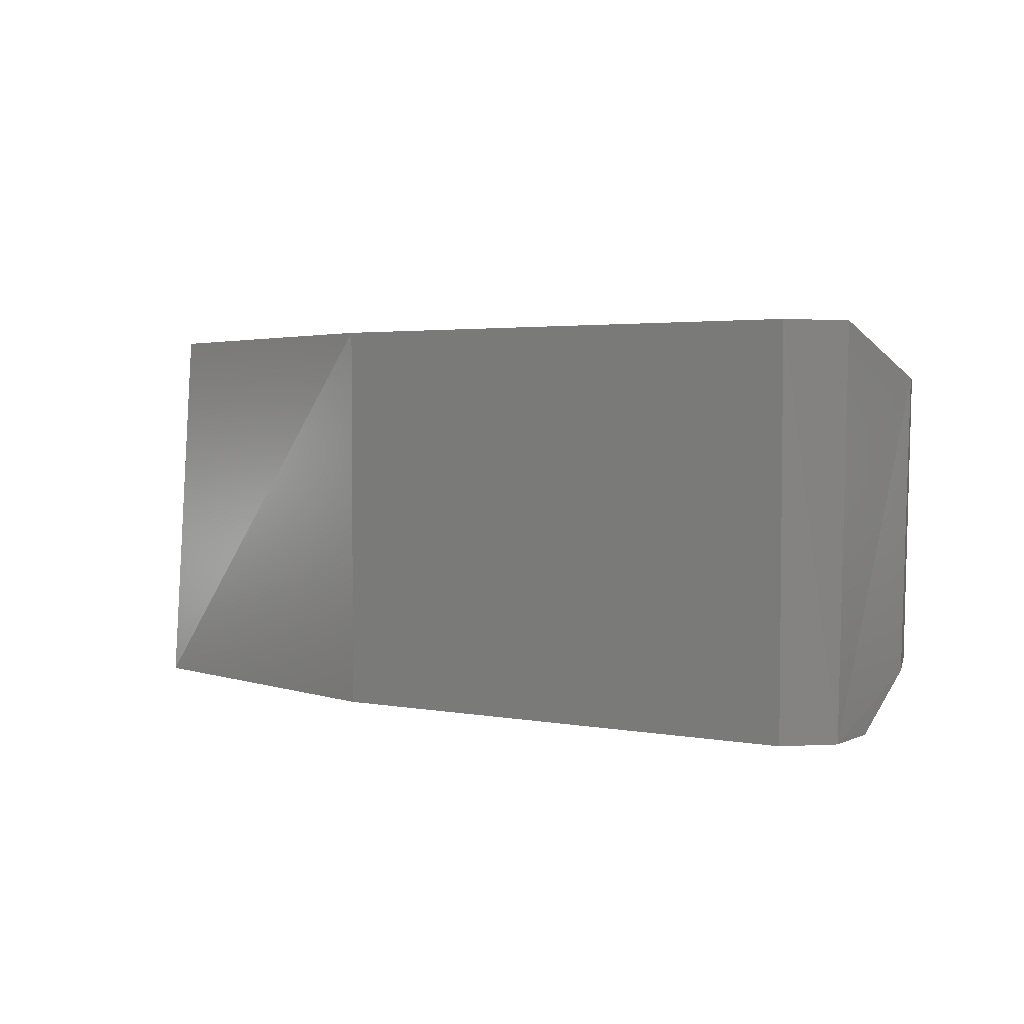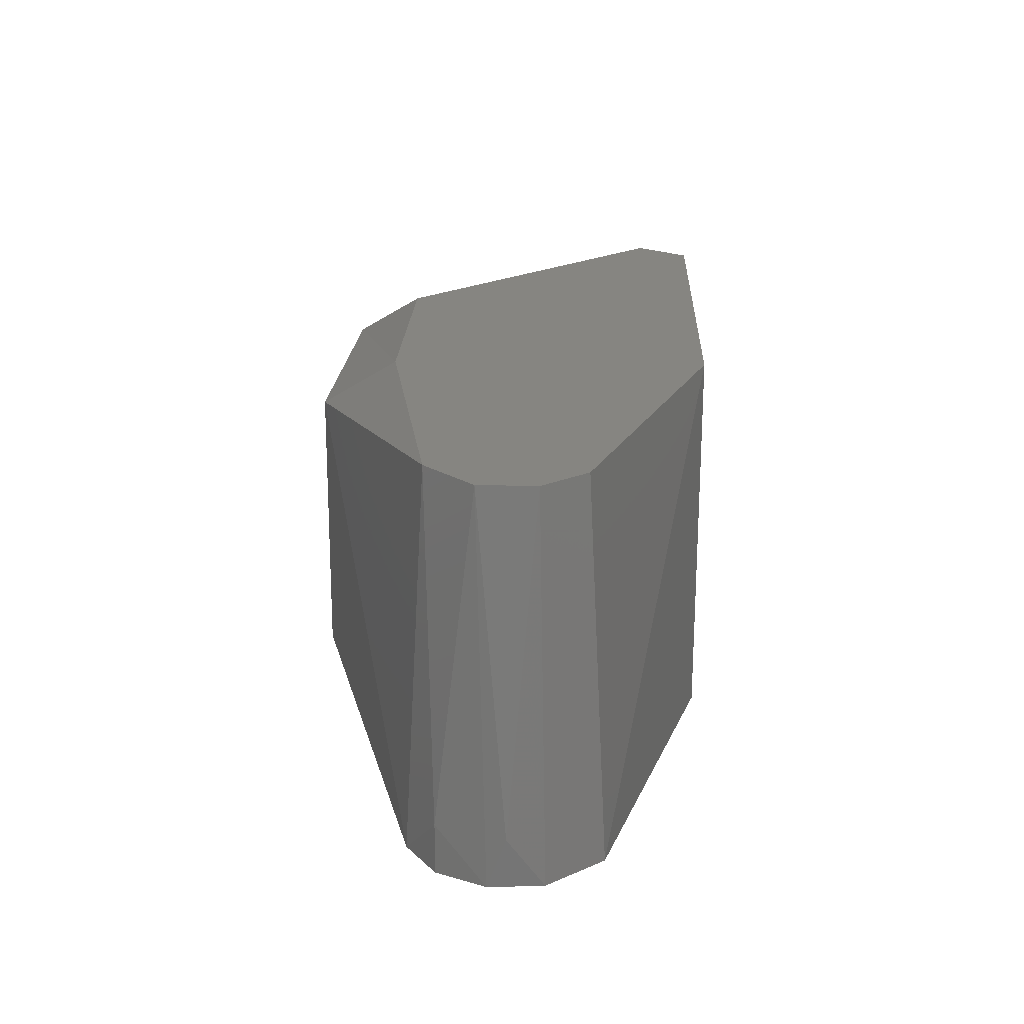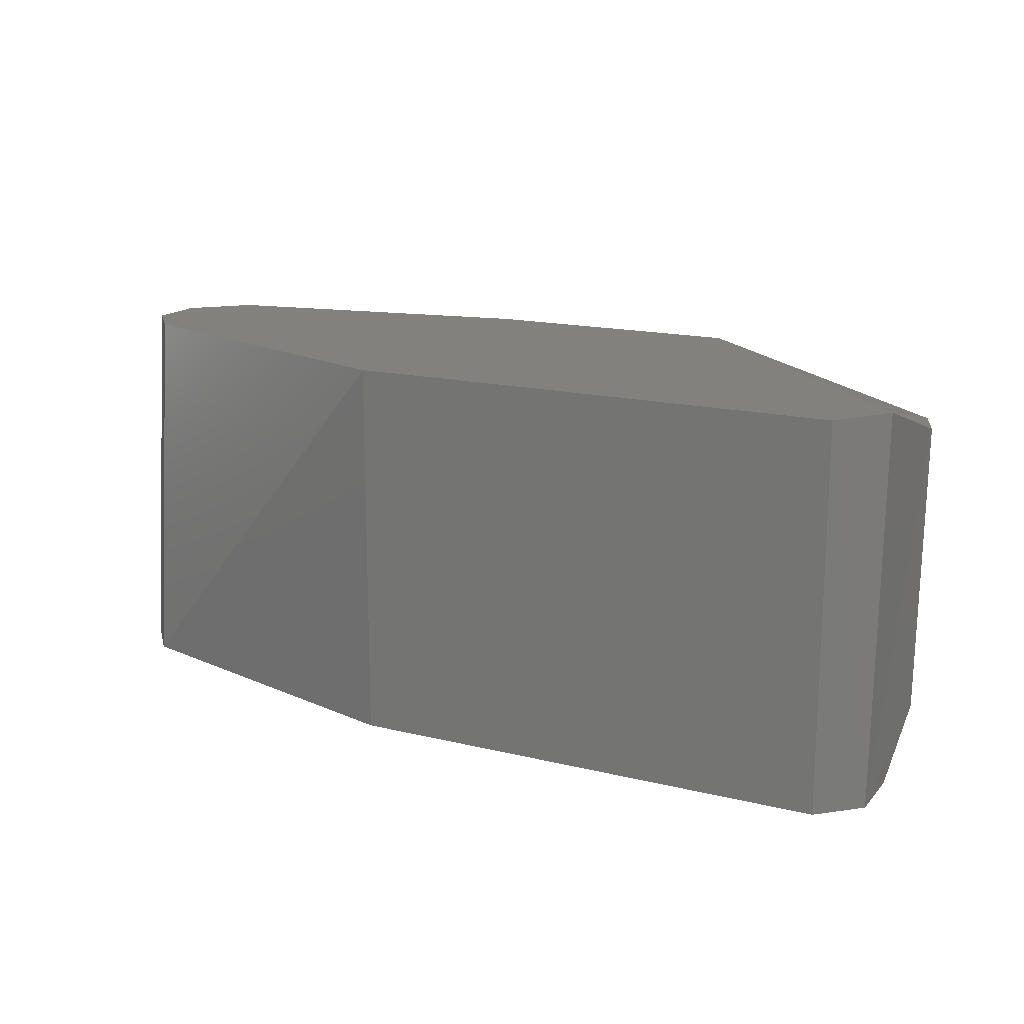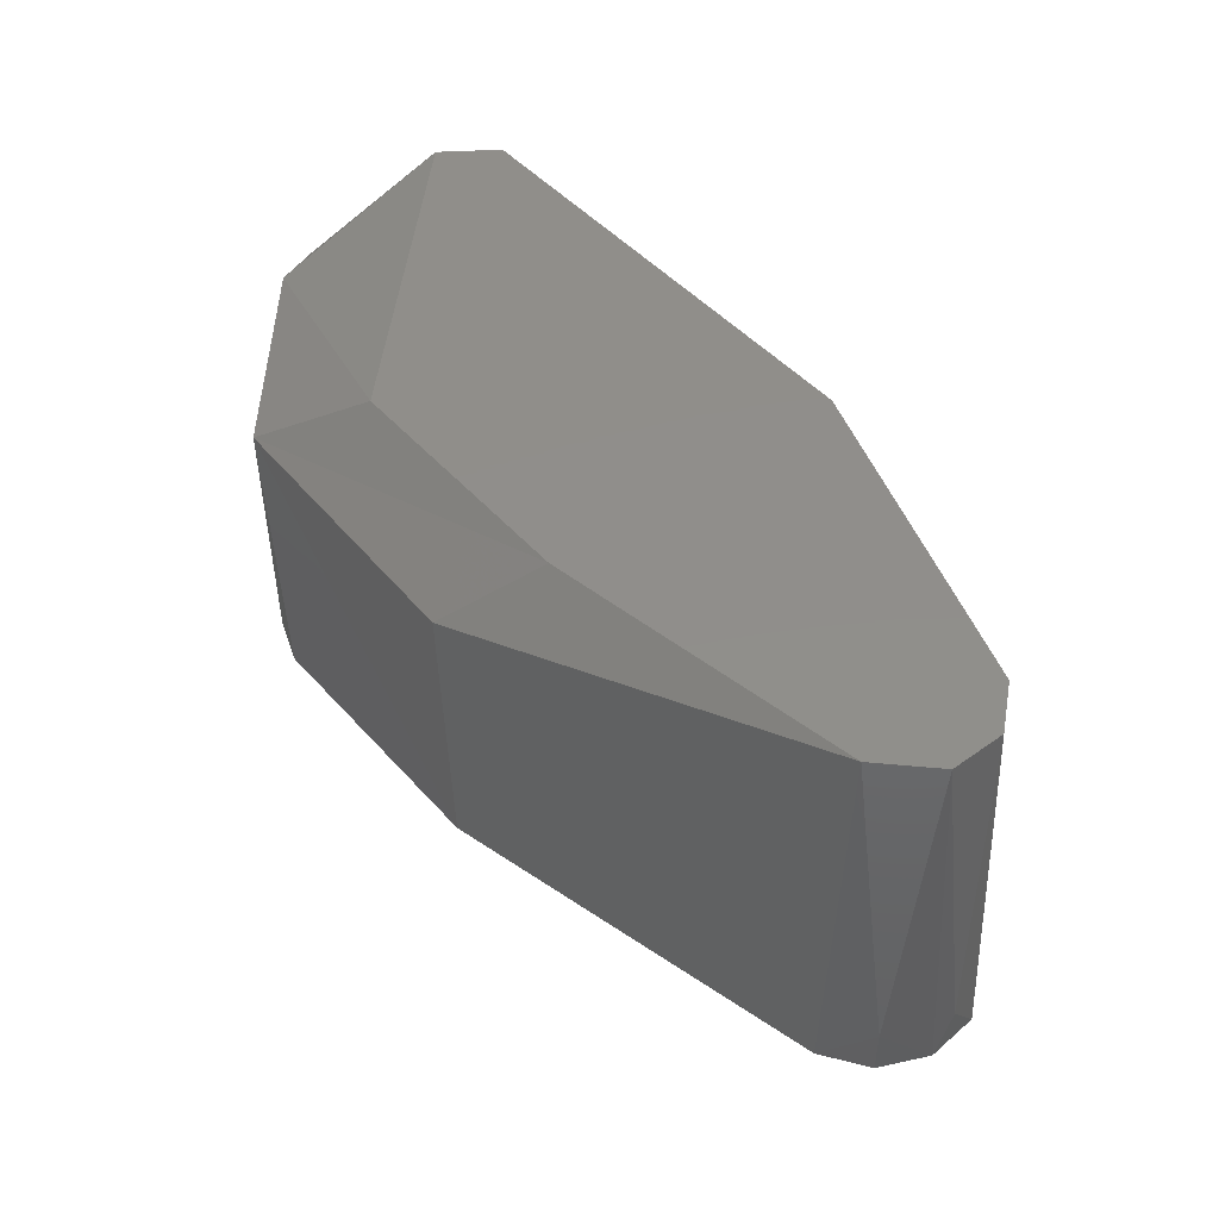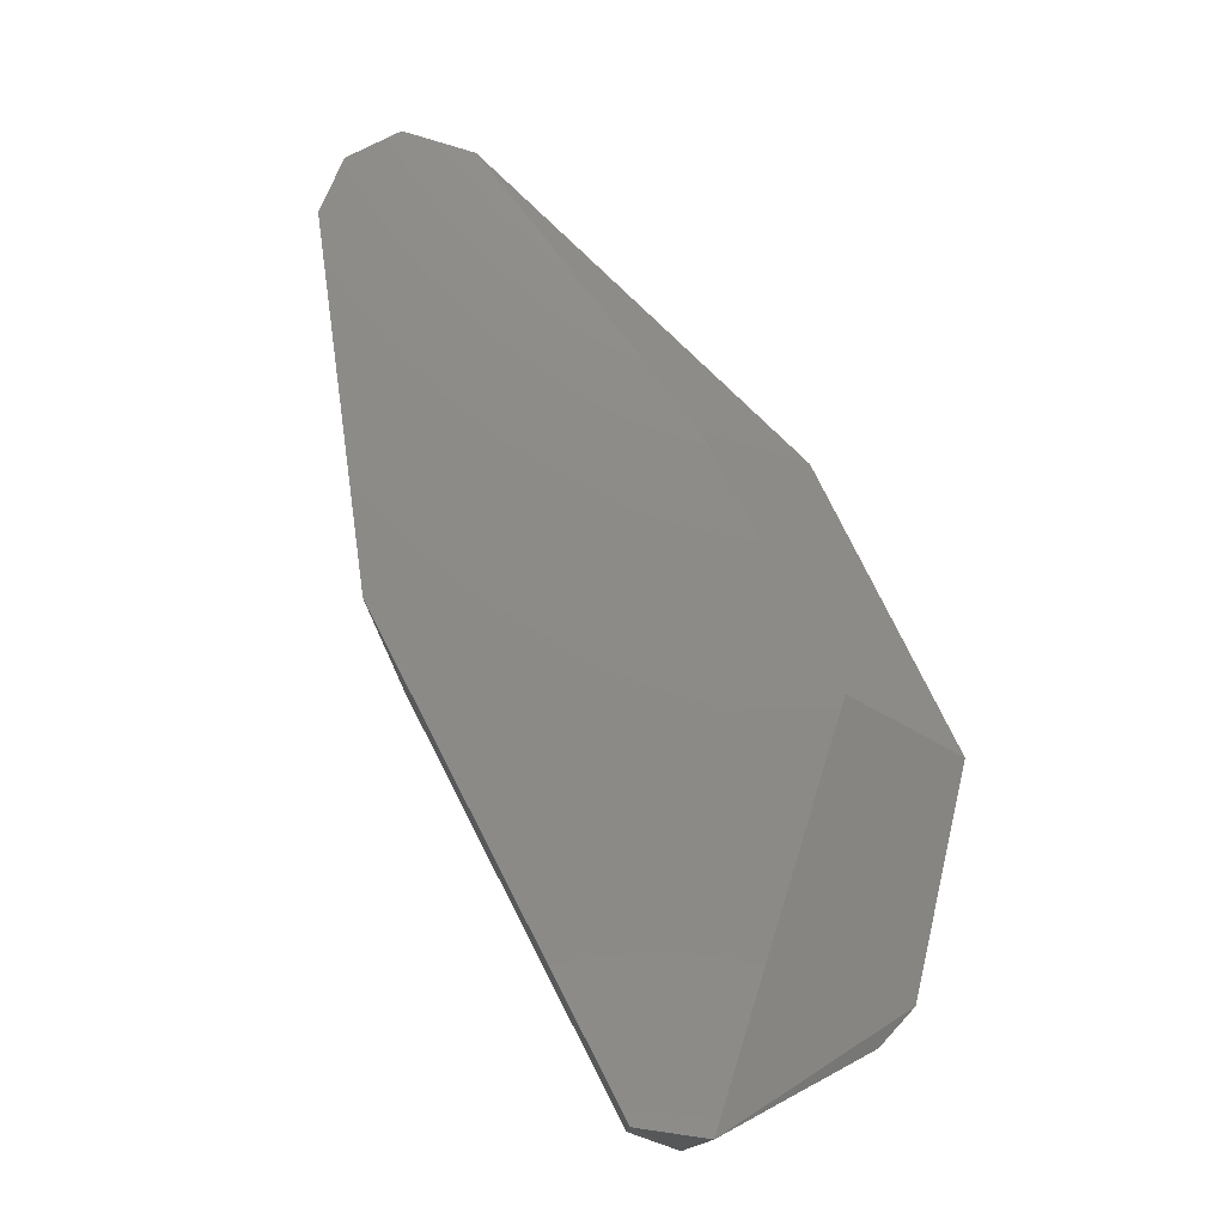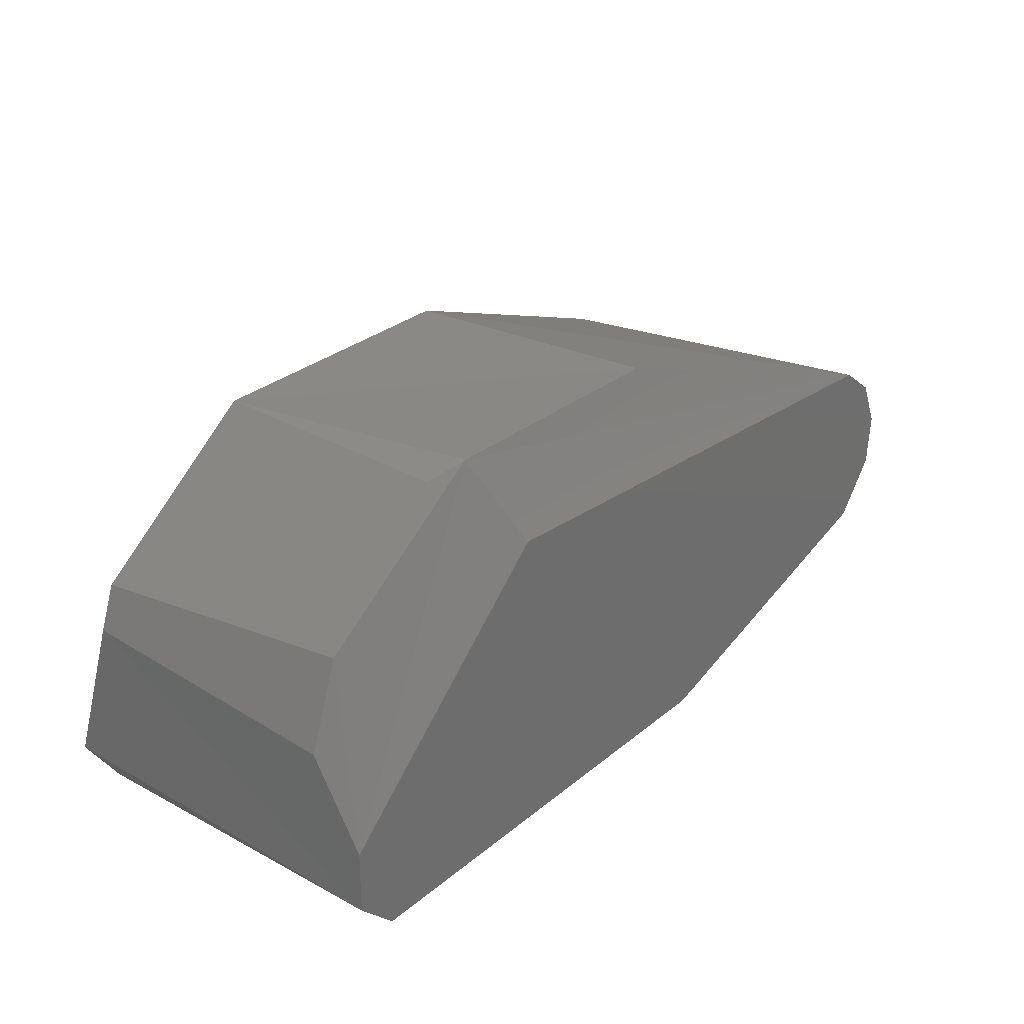
<metadata>
{"format":"stl","ext":"stl","renderer":"f3d","projection":"perspective","resolution":1024,"background":"white","views":[{"elev":2.8,"azim":33.3,"up":"+Z"},{"elev":21.1,"azim":-87.6,"up":"+Z"},{"elev":16.1,"azim":26.8,"up":"+Z"},{"elev":46.9,"azim":-128.9,"up":"+Z"},{"elev":76.3,"azim":62.7,"up":"+Z"},{"elev":27.2,"azim":128.6,"up":"+Y"}]}
</metadata>
<code>
# stl→obj: 30 verts, 56 faces
v -0.005362 0.0045 -0.0129
v -0.002394 0.006578 -0.0129
v 0.03839 0.008776 -0.0129
v 0.05477 -0.005829 -0.0129
v 0.05478 -0.01005 -0.0129
v 0.05209 -0.0126 -0.0129
v 0.01951 -0.01259 -0.0129
v -0.0035 -0.006062 -0.0129
v -0.006578 -0.002394 -0.0129
v -0.006894 0.001216 -0.0129
v 0.04264 0.01398 0.008601
v 0.04078 0.01446 -0.009829
v 0.02233 0.01445 -0.009699
v 0.02312 0.01448 0.00859
v 0.0195 -0.0126 0.0128
v -0.00275 -0.004763 0.0128
v 0.05217 -0.01259 0.0128
v 0.03679 0.008892 0.0128
v 0.05479 -0.008913 0.0128
v 0.05359 0.0045 0.0095
v 0.01941 0.008892 0.0128
v -0.007 7.932e-18 -0.0095
v -0.005168 0.001881 0.0128
v 0.05269 0.005785 -0.0095
v 0.04331 0.01364 -0.008944
v 0.0548 7.589e-19 -0.0095
v -0.001881 0.005168 0.0128
v 0.05466 0.001563 0.0095
v -0.005168 -0.001881 0.0128
v -0.005362 0.0045 -0.0095
f 1 2 3
f 1 3 4
f 1 4 5
f 1 5 6
f 1 6 7
f 1 7 8
f 1 8 9
f 1 9 10
f 11 12 13
f 11 13 14
f 8 7 15
f 8 15 16
f 17 15 7
f 17 7 6
f 13 2 14
f 18 19 20
f 18 20 11
f 11 14 21
f 11 21 18
f 10 22 23
f 24 25 11
f 24 11 20
f 2 13 12
f 2 12 3
f 4 3 12
f 4 12 24
f 4 24 26
f 27 14 2
f 5 4 26
f 5 26 28
f 5 28 19
f 5 19 17
f 5 17 6
f 29 23 22
f 9 22 10
f 9 8 16
f 9 16 29
f 9 29 22
f 30 10 23
f 30 23 27
f 30 27 2
f 1 10 30
f 1 30 2
f 21 14 27
f 21 27 23
f 21 23 29
f 21 29 16
f 21 16 15
f 21 15 17
f 21 17 19
f 21 19 18
f 25 24 12
f 25 12 11
f 28 26 24
f 28 24 20
f 28 20 19

</code>
